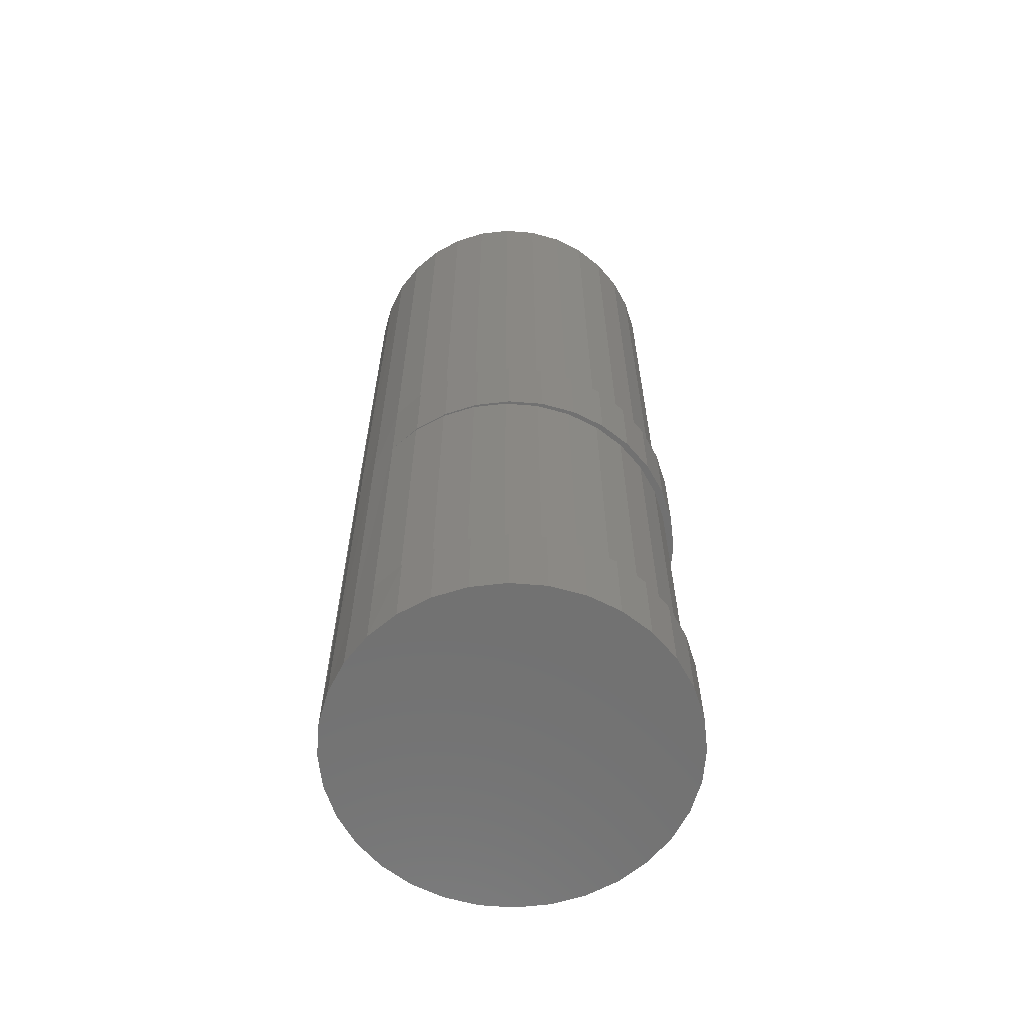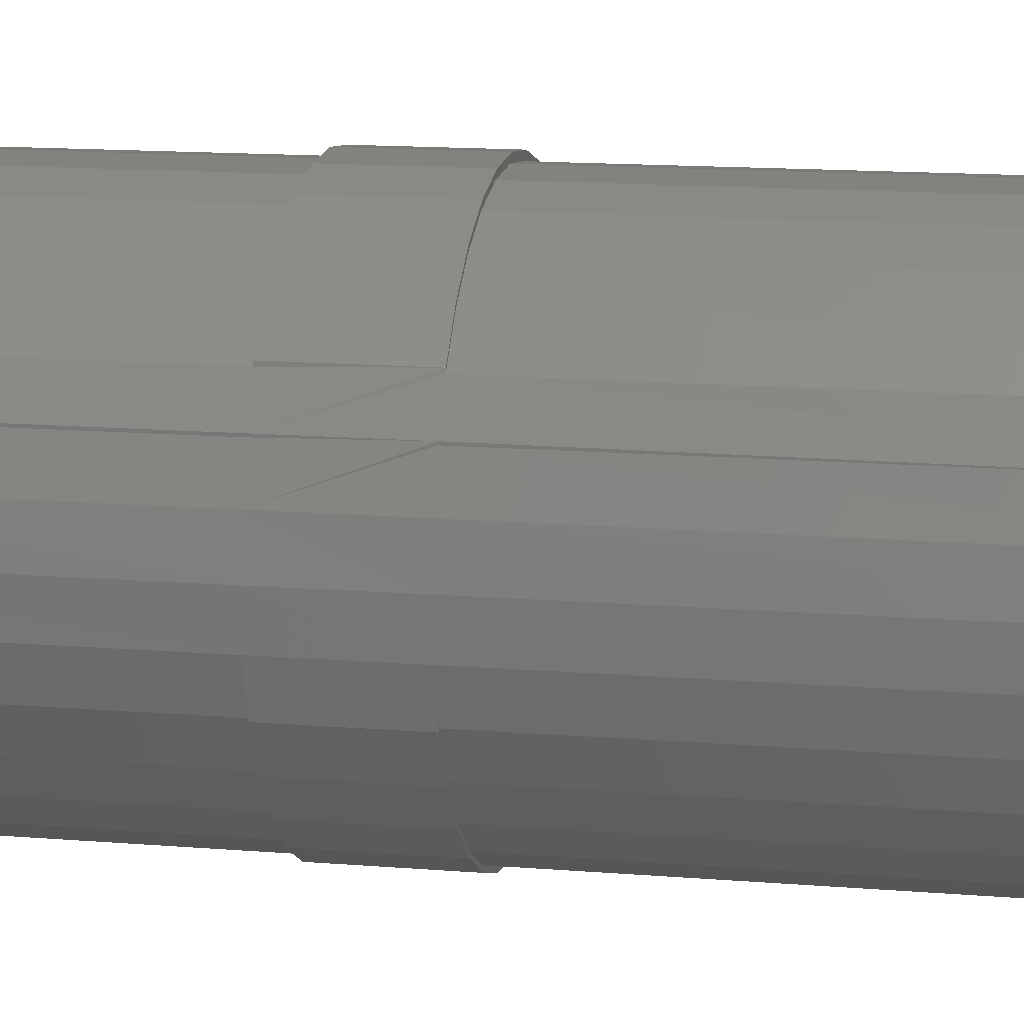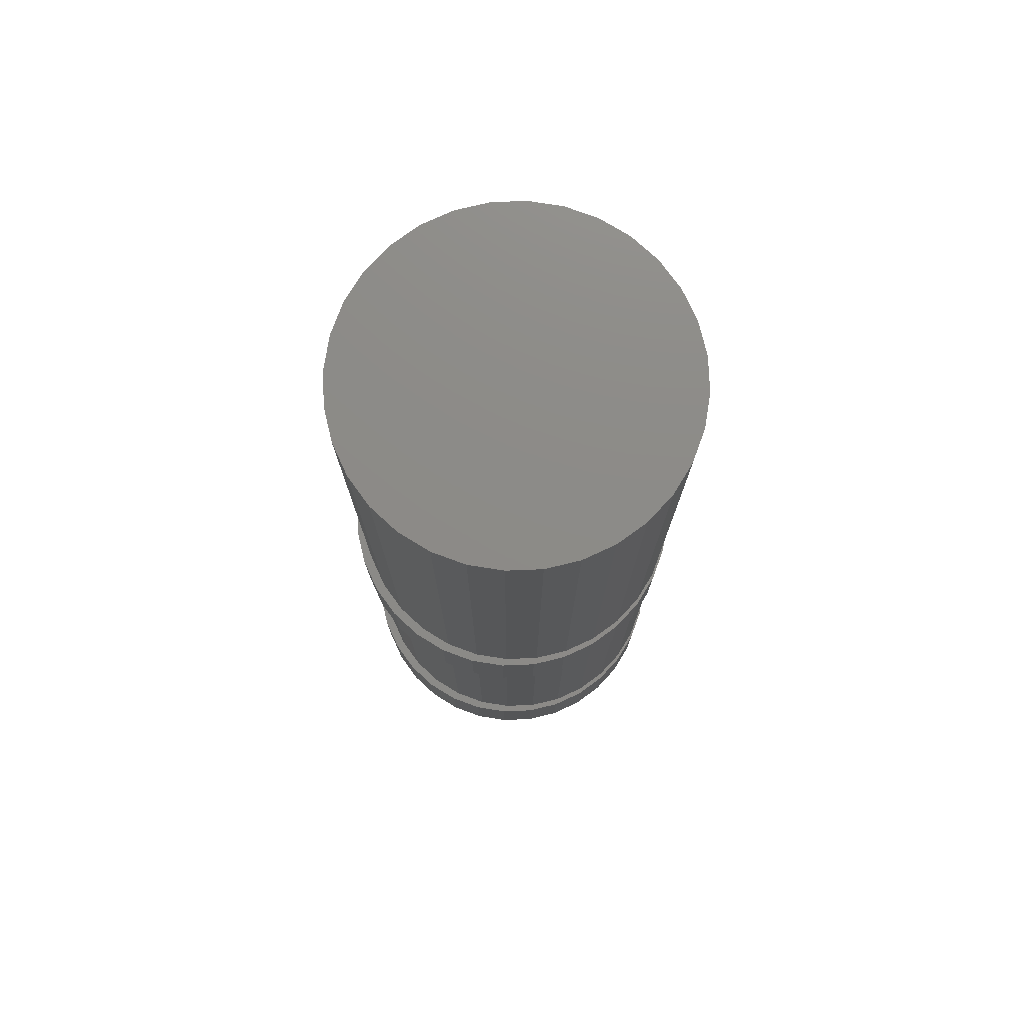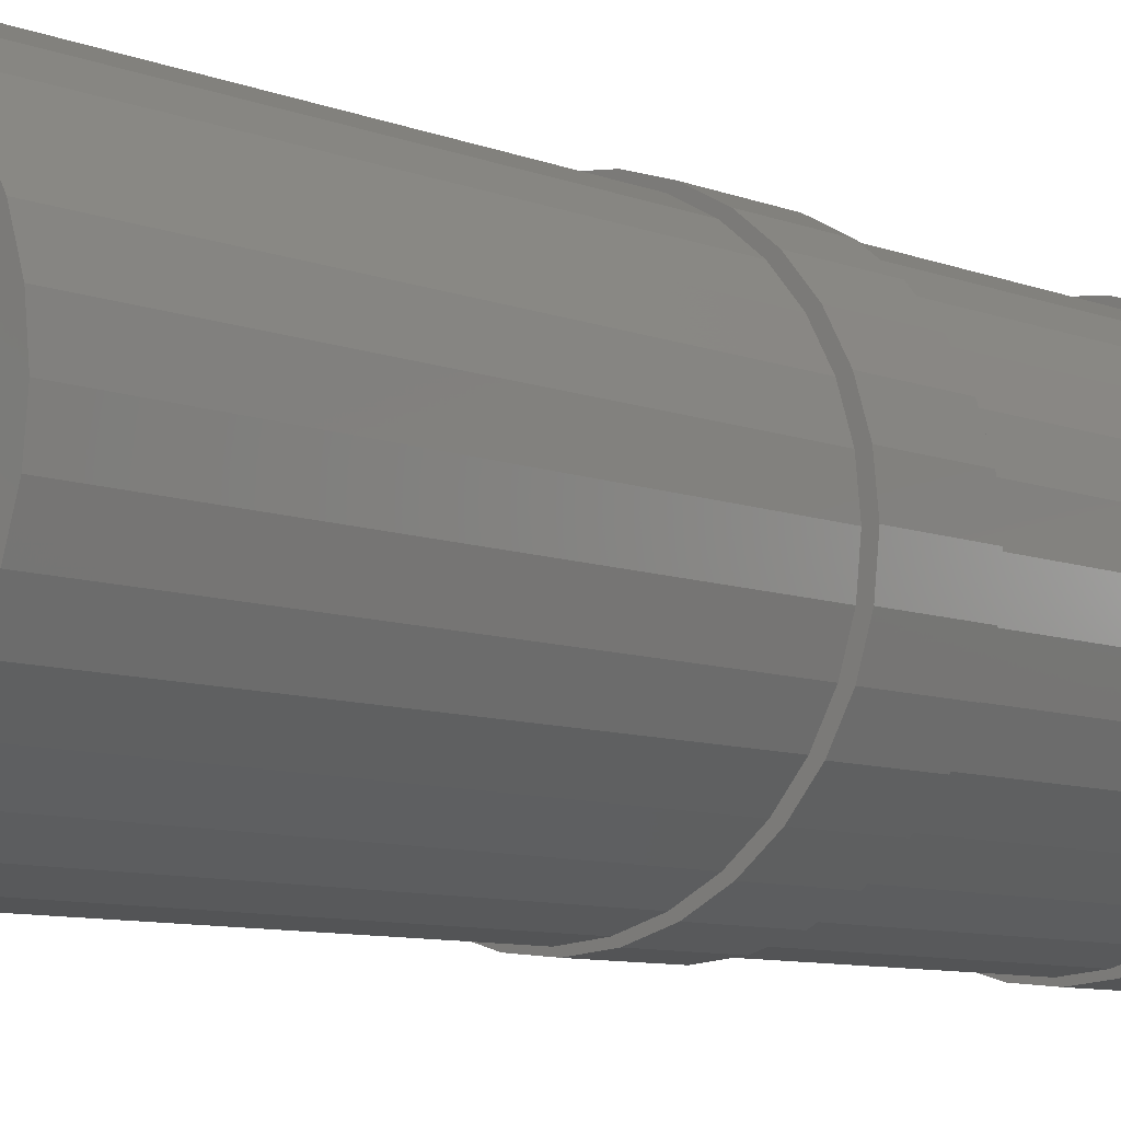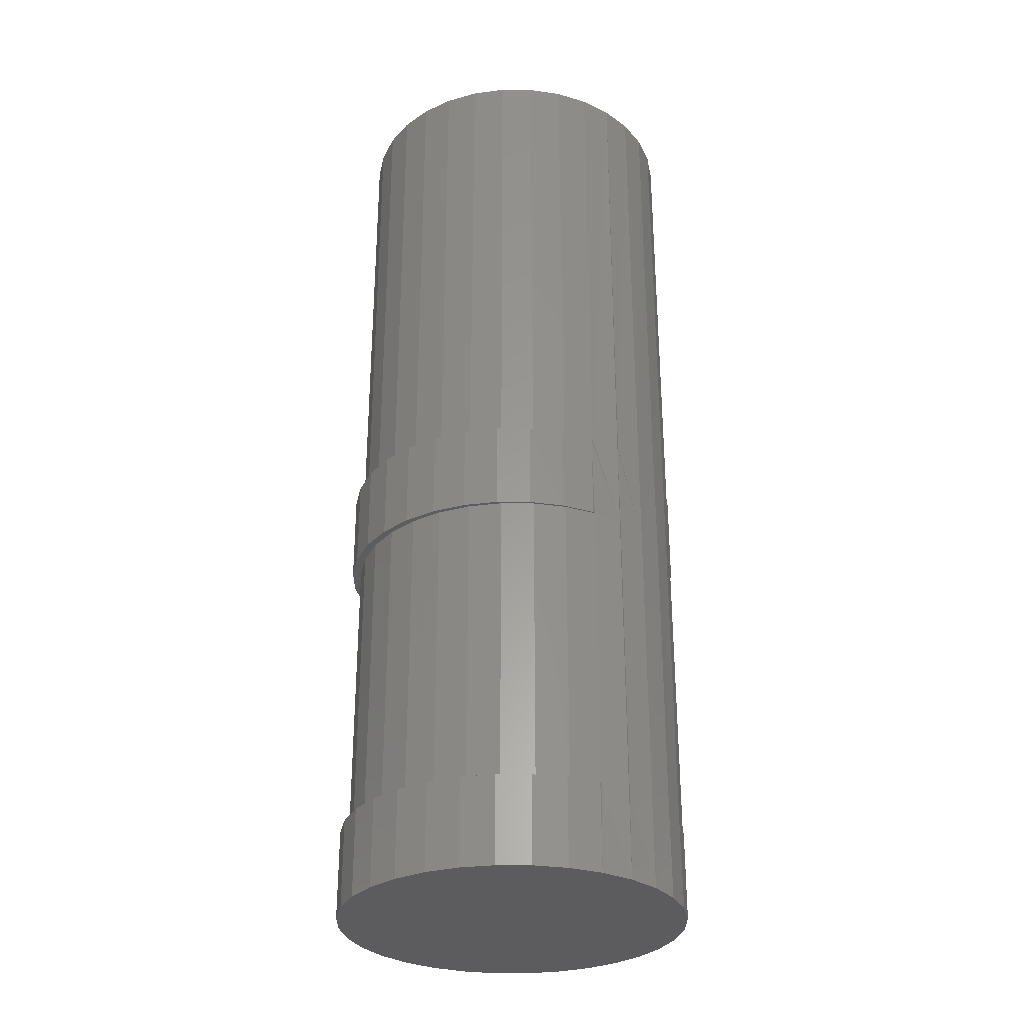
<metadata>
{"format":"stl","ext":"stl","renderer":"f3d","projection":"perspective","resolution":1024,"background":"white","views":[{"elev":-62.9,"azim":-32.8,"up":"+Z"},{"elev":12.4,"azim":-78.3,"up":"+Y"},{"elev":76.3,"azim":149.6,"up":"+Z"},{"elev":-7.7,"azim":40.4,"up":"+Y"},{"elev":-30.1,"azim":-152.4,"up":"+Z"}]}
</metadata>
<code>
# stl→obj: 247 verts, 490 faces
v 0.004934 0.2007 0
v 0.03189 0.198 0
v -0.02202 0.198 0
v -0.04794 0.1901 0
v 0.0578 0.1901 0
v 0.03189 -0.073 0
v -0.02202 -0.073 0
v 0.0578 -0.06514 0
v 0.004934 -0.07566 0
v -0.04794 -0.06514 0
v -0.07182 -0.05237 0
v 0.08169 -0.05237 0
v -0.09276 -0.03519 0
v 0.1026 -0.03519 0
v -0.1099 -0.01426 0
v 0.1198 -0.01426 0
v -0.1227 0.009629 0
v 0.1326 0.009629 0
v -0.1306 0.03555 0
v 0.1404 0.03555 0
v -0.1332 0.0625 0
v 0.1431 0.0625 0
v -0.1306 0.08945 0
v 0.1404 0.08945 0
v -0.1227 0.1154 0
v 0.1326 0.1154 0
v -0.1099 0.1393 0
v 0.1198 0.1393 0
v -0.09276 0.1602 0
v 0.1026 0.1602 0
v -0.07182 0.1774 0
v 0.08169 0.1774 0
v -0.1328 0.0625 0.375
v -0.1328 0.0625 0.75
v -0.1306 0.08945 0.375
v -0.1302 0.08868 0.75
v -0.1226 0.1139 0.375
v -0.1226 0.1139 0.75
v -0.1227 0.1154 0.375
v 0.1356 0.0625 0.75
v 0.1356 0.0625 0.375
v 0.133 0.08868 0.75
v 0.133 0.08868 0.375
v 0.1254 0.1139 0.75
v 0.1254 0.1139 0.375
v 0.113 0.1371 0.75
v 0.113 0.1371 0.375
v 0.0963 0.1574 0.75
v 0.0963 0.1574 0.375
v 0.07596 0.1741 0.75
v 0.07596 0.1741 0.375
v 0.05276 0.1865 0.75
v 0.05276 0.1865 0.375
v 0.02758 0.1941 0.75
v 0.02758 0.1941 0.375
v 0.001398 0.1967 0.75
v 0.001398 0.1967 0.375
v -0.02479 0.1941 0.75
v -0.02479 0.1941 0.375
v -0.04996 0.1865 0.75
v -0.04996 0.1865 0.375
v -0.07317 0.1741 0.75
v -0.07317 0.1741 0.375
v -0.0935 0.1574 0.75
v -0.0935 0.1574 0.375
v -0.1102 0.1371 0.75
v -0.1102 0.1371 0.375
v -0.1328 0.0625 0.07031
v -0.1332 0.0625 0.3047
v -0.1306 0.08945 0.07031
v -0.1306 0.08945 0.3047
v -0.1226 0.1139 0.07031
v -0.1226 0.1139 0.3047
v -0.1227 0.1154 0.07031
v -0.1227 0.1154 0.3047
v -0.1102 0.1371 0.07031
v -0.1102 0.1371 0.3047
v -0.0935 0.1574 0.07031
v -0.0935 0.1574 0.3047
v -0.07317 0.1741 0.07031
v -0.07317 0.1741 0.3047
v -0.04996 0.1865 0.07031
v -0.04996 0.1865 0.3047
v -0.02479 0.1941 0.07031
v -0.02479 0.1941 0.3047
v 0.001398 0.1967 0.07031
v 0.001398 0.1967 0.3047
v 0.02758 0.1941 0.07031
v 0.02758 0.1941 0.3047
v 0.05276 0.1865 0.07031
v 0.05276 0.1865 0.3047
v 0.07596 0.1741 0.07031
v 0.07596 0.1741 0.3047
v 0.0963 0.1574 0.07031
v 0.0963 0.1574 0.3047
v 0.113 0.1371 0.07031
v 0.113 0.1371 0.3047
v 0.1254 0.1139 0.07031
v 0.1254 0.1139 0.3047
v 0.133 0.08868 0.07031
v 0.133 0.08868 0.3047
v 0.1356 0.0625 0.07031
v 0.1356 0.0625 0.3047
v 0.133 0.03632 0.375
v 0.133 0.03632 0.75
v 0.1254 0.01114 0.375
v 0.1254 0.01114 0.75
v 0.113 -0.01206 0.375
v 0.113 -0.01206 0.75
v 0.0963 -0.0324 0.375
v 0.0963 -0.0324 0.75
v 0.07596 -0.04909 0.375
v 0.07596 -0.04909 0.75
v 0.05276 -0.06149 0.375
v 0.05276 -0.06149 0.75
v 0.02758 -0.06913 0.375
v 0.02758 -0.06913 0.75
v 0.001398 -0.07171 0.375
v 0.001398 -0.07171 0.75
v -0.02479 -0.06913 0.375
v -0.02479 -0.06913 0.75
v -0.04996 -0.06149 0.375
v -0.04996 -0.06149 0.75
v -0.07317 -0.04909 0.375
v -0.07317 -0.04909 0.75
v -0.0935 -0.0324 0.375
v -0.0935 -0.0324 0.75
v -0.1102 -0.01206 0.375
v -0.1102 -0.01206 0.75
v -0.1226 0.01114 0.375
v -0.1226 0.01114 0.75
v -0.1302 0.03632 0.375
v -0.1302 0.03632 0.75
v 0.133 0.03632 0.07031
v 0.133 0.03632 0.3047
v 0.1254 0.01114 0.07031
v 0.1254 0.01114 0.3047
v 0.113 -0.01206 0.07031
v 0.113 -0.01206 0.3047
v 0.0963 -0.0324 0.07031
v 0.0963 -0.0324 0.3047
v 0.07596 -0.04909 0.07031
v 0.07596 -0.04909 0.3047
v 0.05276 -0.06149 0.07031
v 0.05276 -0.06149 0.3047
v 0.02758 -0.06913 0.07031
v 0.02758 -0.06913 0.3047
v 0.001398 -0.07171 0.07031
v 0.001398 -0.07171 0.3047
v -0.02479 -0.06913 0.07031
v -0.02479 -0.06913 0.3047
v -0.04996 -0.06149 0.07031
v -0.04996 -0.06149 0.3047
v -0.07317 -0.04909 0.07031
v -0.07317 -0.04909 0.3047
v -0.0935 -0.0324 0.07031
v -0.0935 -0.0324 0.3047
v -0.1102 -0.01206 0.07031
v -0.1102 -0.01206 0.3047
v -0.1226 0.01114 0.07031
v -0.1226 0.01114 0.3047
v -0.1302 0.03632 0.07031
v -0.1302 0.03632 0.3047
v -0.02202 0.198 0.375
v -0.04794 0.1901 0.375
v -0.07182 0.1774 0.375
v -0.09276 0.1602 0.375
v -0.1099 0.1393 0.375
v 0.03189 0.198 0.375
v 0.004934 0.2007 0.375
v 0.0578 0.1901 0.375
v 0.08169 0.1774 0.375
v 0.1026 0.1602 0.375
v 0.1198 0.1393 0.375
v 0.1326 0.1154 0.375
v 0.1404 0.08945 0.375
v 0.1404 0.03555 0.375
v 0.1326 0.009629 0.375
v 0.1198 -0.01426 0.375
v 0.1026 -0.03519 0.375
v 0.08169 -0.05237 0.375
v 0.0578 -0.06514 0.375
v 0.03189 -0.073 0.375
v -0.02202 -0.073 0.375
v 0.004934 -0.07566 0.375
v -0.1227 0.009629 0.375
v -0.1099 -0.01426 0.375
v -0.09276 -0.03519 0.375
v -0.07182 -0.05237 0.375
v -0.04794 -0.06514 0.375
v 0.1431 0.0625 0.375
v -0.02202 0.198 0.3047
v -0.04794 0.1901 0.3047
v -0.07182 0.1774 0.3047
v -0.09276 0.1602 0.3047
v -0.1099 0.1393 0.3047
v 0.004934 0.2007 0.3047
v 0.03189 0.198 0.3047
v 0.0578 0.1901 0.3047
v 0.08169 0.1774 0.3047
v 0.1026 0.1602 0.3047
v 0.1198 0.1393 0.3047
v 0.1326 0.1154 0.3047
v 0.1404 0.08945 0.3047
v 0.1404 0.03555 0.3047
v 0.1326 0.009629 0.3047
v 0.1198 -0.01426 0.3047
v 0.1026 -0.03519 0.3047
v 0.08169 -0.05237 0.3047
v 0.0578 -0.06514 0.3047
v 0.03189 -0.073 0.3047
v -0.02202 -0.073 0.3047
v 0.004934 -0.07566 0.3047
v -0.1227 0.009629 0.3047
v -0.1099 -0.01426 0.3047
v -0.09276 -0.03519 0.3047
v -0.07182 -0.05237 0.3047
v -0.04794 -0.06514 0.3047
v 0.1431 0.0625 0.3047
v -0.02202 0.198 0.07031
v -0.04794 0.1901 0.07031
v -0.07182 0.1774 0.07031
v -0.09276 0.1602 0.07031
v -0.1099 0.1393 0.07031
v 0.03189 0.198 0.07031
v 0.004934 0.2007 0.07031
v 0.0578 0.1901 0.07031
v 0.08169 0.1774 0.07031
v 0.1026 0.1602 0.07031
v 0.1198 0.1393 0.07031
v 0.1326 0.1154 0.07031
v 0.1404 0.08945 0.07031
v 0.1404 0.03555 0.07031
v 0.1326 0.009629 0.07031
v 0.1198 -0.01426 0.07031
v 0.1026 -0.03519 0.07031
v 0.08169 -0.05237 0.07031
v 0.0578 -0.06514 0.07031
v 0.03189 -0.073 0.07031
v -0.02202 -0.073 0.07031
v 0.004934 -0.07566 0.07031
v -0.1227 0.009629 0.07031
v -0.1099 -0.01426 0.07031
v -0.09276 -0.03519 0.07031
v -0.07182 -0.05237 0.07031
v -0.04794 -0.06514 0.07031
v 0.1431 0.0625 0.07031
f 1 2 3
f 4 3 2
f 5 4 2
f 6 7 8
f 9 7 6
f 7 10 8
f 8 10 11
f 8 11 12
f 12 11 13
f 12 13 14
f 14 13 15
f 14 15 16
f 16 15 17
f 16 17 18
f 18 17 19
f 18 19 20
f 20 19 21
f 20 21 22
f 22 21 23
f 22 23 24
f 24 23 25
f 24 25 26
f 26 25 27
f 26 27 28
f 28 27 29
f 28 29 30
f 30 29 31
f 30 31 32
f 32 31 4
f 32 4 5
f 33 34 35
f 35 34 36
f 35 36 37
f 37 36 38
f 37 38 39
f 40 41 42
f 42 41 43
f 42 43 44
f 44 43 45
f 44 45 46
f 46 45 47
f 46 47 48
f 48 47 49
f 48 49 50
f 50 49 51
f 50 51 52
f 52 51 53
f 52 53 54
f 54 53 55
f 54 55 56
f 56 55 57
f 56 57 58
f 58 57 59
f 58 59 60
f 60 59 61
f 60 61 62
f 62 61 63
f 62 63 64
f 64 63 65
f 64 65 66
f 66 65 67
f 66 67 38
f 38 67 39
f 68 69 70
f 70 69 71
f 70 71 72
f 72 71 73
f 72 73 74
f 74 73 75
f 74 75 76
f 76 75 77
f 76 77 78
f 78 77 79
f 78 79 80
f 80 79 81
f 80 81 82
f 82 81 83
f 82 83 84
f 84 83 85
f 84 85 86
f 86 85 87
f 86 87 88
f 88 87 89
f 88 89 90
f 90 89 91
f 90 91 92
f 92 91 93
f 92 93 94
f 94 93 95
f 94 95 96
f 96 95 97
f 96 97 98
f 98 97 99
f 98 99 100
f 100 99 101
f 100 101 102
f 102 101 103
f 41 40 104
f 104 40 105
f 104 105 106
f 106 105 107
f 106 107 108
f 108 107 109
f 108 109 110
f 110 109 111
f 110 111 112
f 112 111 113
f 112 113 114
f 114 113 115
f 114 115 116
f 116 115 117
f 116 117 118
f 118 117 119
f 118 119 120
f 120 119 121
f 120 121 122
f 122 121 123
f 122 123 124
f 124 123 125
f 124 125 126
f 126 125 127
f 126 127 128
f 128 127 129
f 128 129 130
f 130 129 131
f 130 131 132
f 132 131 133
f 132 133 33
f 33 133 34
f 102 103 134
f 134 103 135
f 134 135 136
f 136 135 137
f 136 137 138
f 138 137 139
f 138 139 140
f 140 139 141
f 140 141 142
f 142 141 143
f 142 143 144
f 144 143 145
f 144 145 146
f 146 145 147
f 146 147 148
f 148 147 149
f 148 149 150
f 150 149 151
f 150 151 152
f 152 151 153
f 152 153 154
f 154 153 155
f 154 155 156
f 156 155 157
f 156 157 158
f 158 157 159
f 158 159 160
f 160 159 161
f 160 161 162
f 162 161 163
f 162 163 68
f 68 163 69
f 59 57 164
f 164 165 59
f 59 165 61
f 61 165 166
f 61 166 63
f 63 166 167
f 63 167 65
f 65 167 168
f 65 168 67
f 164 169 170
f 169 164 57
f 169 57 55
f 169 55 171
f 55 53 171
f 172 171 53
f 53 51 172
f 173 172 51
f 51 49 173
f 174 173 49
f 49 47 174
f 175 174 47
f 47 45 175
f 175 45 43
f 175 43 176
f 41 176 43
f 177 104 106
f 177 106 178
f 178 106 108
f 178 108 179
f 179 108 110
f 179 110 180
f 180 110 112
f 180 112 181
f 181 112 114
f 181 114 182
f 182 114 116
f 182 116 183
f 183 116 118
f 183 118 184
f 183 184 185
f 130 132 186
f 130 186 128
f 186 187 128
f 128 187 126
f 187 188 126
f 124 126 188
f 188 189 124
f 122 124 189
f 189 190 122
f 120 122 190
f 190 184 120
f 184 118 120
f 191 176 41
f 191 41 104
f 191 104 177
f 192 87 85
f 85 193 192
f 83 193 85
f 194 193 83
f 81 194 83
f 195 194 81
f 79 195 81
f 196 195 79
f 77 196 79
f 197 198 192
f 87 192 198
f 89 87 198
f 199 89 198
f 199 91 89
f 91 199 200
f 200 93 91
f 93 200 201
f 201 95 93
f 95 201 202
f 202 97 95
f 97 202 203
f 203 99 97
f 101 99 203
f 204 101 203
f 101 204 103
f 137 135 205
f 206 137 205
f 139 137 206
f 207 139 206
f 141 139 207
f 208 141 207
f 143 141 208
f 209 143 208
f 145 143 209
f 210 145 209
f 147 145 210
f 211 147 210
f 149 147 211
f 212 149 211
f 213 212 211
f 214 163 161
f 159 214 161
f 159 215 214
f 157 215 159
f 157 216 215
f 216 157 155
f 155 217 216
f 217 155 153
f 153 218 217
f 218 153 151
f 151 212 218
f 151 149 212
f 219 205 135
f 219 135 103
f 219 103 204
f 84 86 220
f 220 221 84
f 84 221 82
f 82 221 222
f 82 222 80
f 80 222 223
f 80 223 78
f 78 223 224
f 78 224 76
f 220 225 226
f 225 220 86
f 225 86 88
f 225 88 227
f 88 90 227
f 228 227 90
f 90 92 228
f 229 228 92
f 92 94 229
f 230 229 94
f 94 96 230
f 231 230 96
f 96 98 231
f 231 98 100
f 231 100 232
f 102 232 100
f 233 134 136
f 233 136 234
f 234 136 138
f 234 138 235
f 235 138 140
f 235 140 236
f 236 140 142
f 236 142 237
f 237 142 144
f 237 144 238
f 238 144 146
f 238 146 239
f 239 146 148
f 239 148 240
f 239 240 241
f 160 162 242
f 160 242 158
f 242 243 158
f 158 243 156
f 243 244 156
f 154 156 244
f 244 245 154
f 152 154 245
f 245 246 152
f 150 152 246
f 246 240 150
f 240 148 150
f 247 232 102
f 247 102 134
f 247 134 233
f 219 191 205
f 205 191 177
f 205 177 206
f 206 177 178
f 206 178 207
f 207 178 179
f 207 179 208
f 208 179 180
f 208 180 209
f 209 180 181
f 209 181 210
f 210 181 182
f 210 182 211
f 211 182 183
f 211 183 213
f 213 183 185
f 213 185 212
f 212 185 184
f 212 184 218
f 218 184 190
f 218 190 217
f 217 190 189
f 217 189 216
f 216 189 188
f 216 188 215
f 215 188 187
f 215 187 214
f 214 187 186
f 214 186 163
f 163 186 132
f 163 132 69
f 69 132 33
f 77 168 196
f 168 77 75
f 39 73 71
f 71 37 39
f 73 39 75
f 75 39 67
f 75 67 168
f 69 33 71
f 71 33 35
f 71 35 37
f 191 219 176
f 176 219 204
f 176 204 175
f 175 204 203
f 175 203 174
f 174 203 202
f 174 202 173
f 173 202 201
f 173 201 172
f 172 201 200
f 172 200 171
f 171 200 199
f 171 199 169
f 169 199 198
f 169 198 170
f 170 198 197
f 170 197 164
f 164 197 192
f 164 192 165
f 165 192 193
f 165 193 166
f 166 193 194
f 166 194 167
f 167 194 195
f 167 195 168
f 168 195 196
f 22 247 20
f 20 247 233
f 20 233 18
f 18 233 234
f 18 234 16
f 16 234 235
f 16 235 14
f 14 235 236
f 14 236 12
f 12 236 237
f 12 237 8
f 8 237 238
f 8 238 6
f 6 238 239
f 6 239 9
f 9 239 241
f 9 241 7
f 7 241 240
f 7 240 10
f 10 240 246
f 10 246 11
f 11 246 245
f 11 245 13
f 13 245 244
f 13 244 15
f 15 244 243
f 15 243 17
f 17 243 242
f 17 242 19
f 19 242 162
f 19 162 21
f 21 162 68
f 76 25 74
f 25 76 27
f 27 76 224
f 72 23 70
f 23 72 25
f 25 72 74
f 27 224 29
f 29 224 223
f 29 223 31
f 31 223 222
f 31 222 4
f 4 222 221
f 4 221 3
f 3 221 220
f 3 220 1
f 1 220 226
f 1 226 2
f 2 226 225
f 2 225 5
f 5 225 227
f 5 227 32
f 32 227 228
f 32 228 30
f 30 228 229
f 30 229 28
f 28 229 230
f 28 230 26
f 26 230 231
f 26 231 24
f 24 231 232
f 24 232 22
f 22 232 247
f 21 68 23
f 23 68 70
f 58 54 56
f 54 58 60
f 54 60 52
f 115 121 117
f 117 121 119
f 52 60 50
f 50 60 62
f 50 62 48
f 48 62 64
f 48 64 46
f 46 64 66
f 46 66 44
f 44 66 38
f 44 38 42
f 42 38 36
f 42 36 40
f 40 36 34
f 40 34 105
f 105 34 133
f 105 133 107
f 107 133 131
f 107 131 109
f 109 131 129
f 109 129 111
f 111 129 127
f 111 127 113
f 113 127 125
f 113 125 115
f 115 125 123
f 115 123 121

</code>
